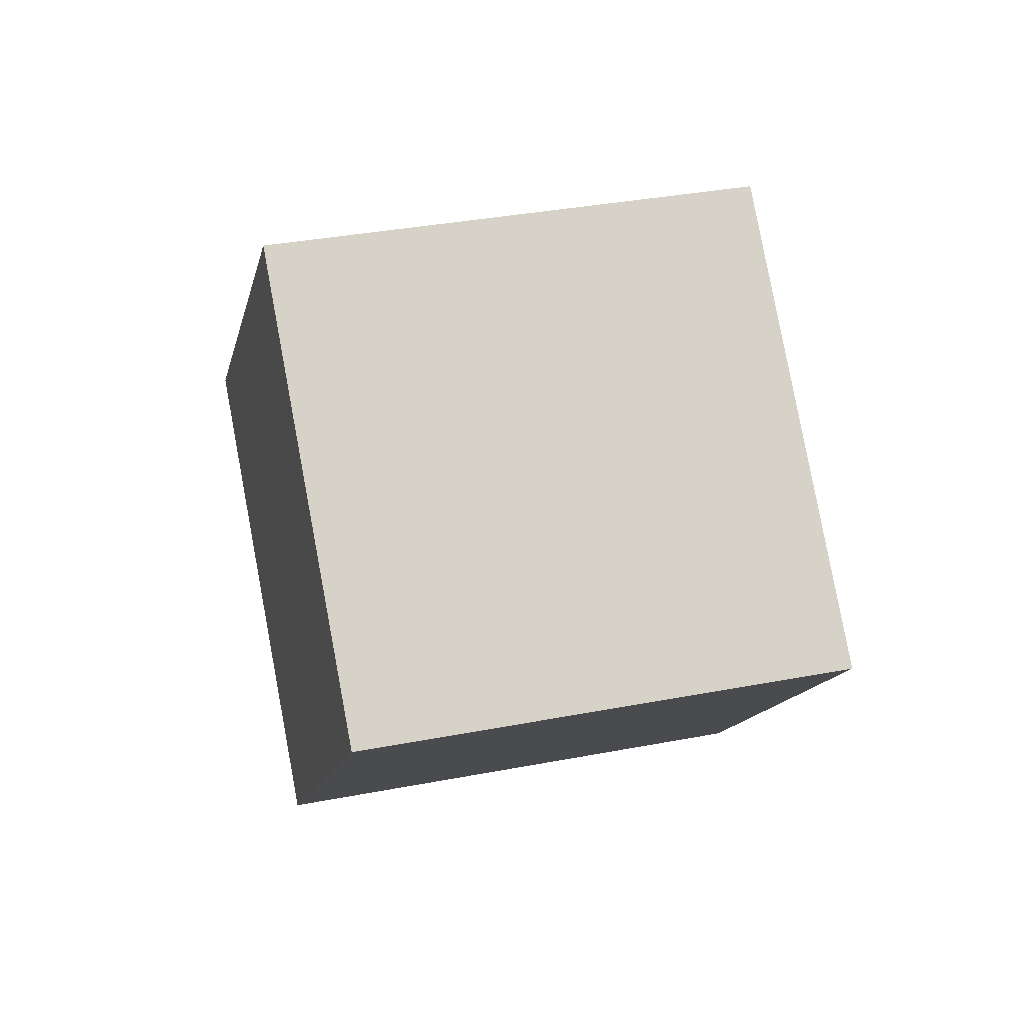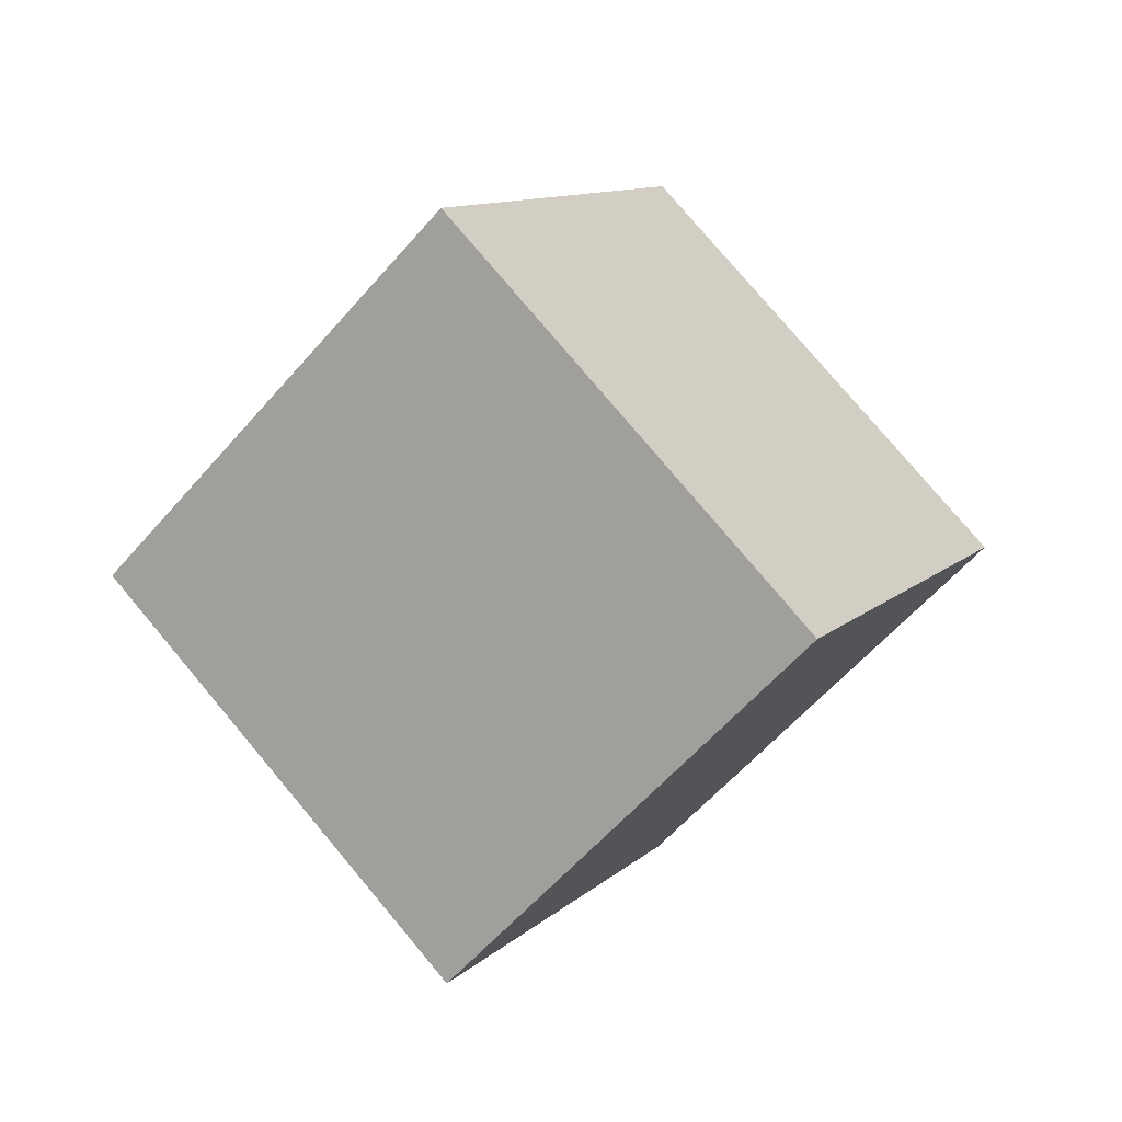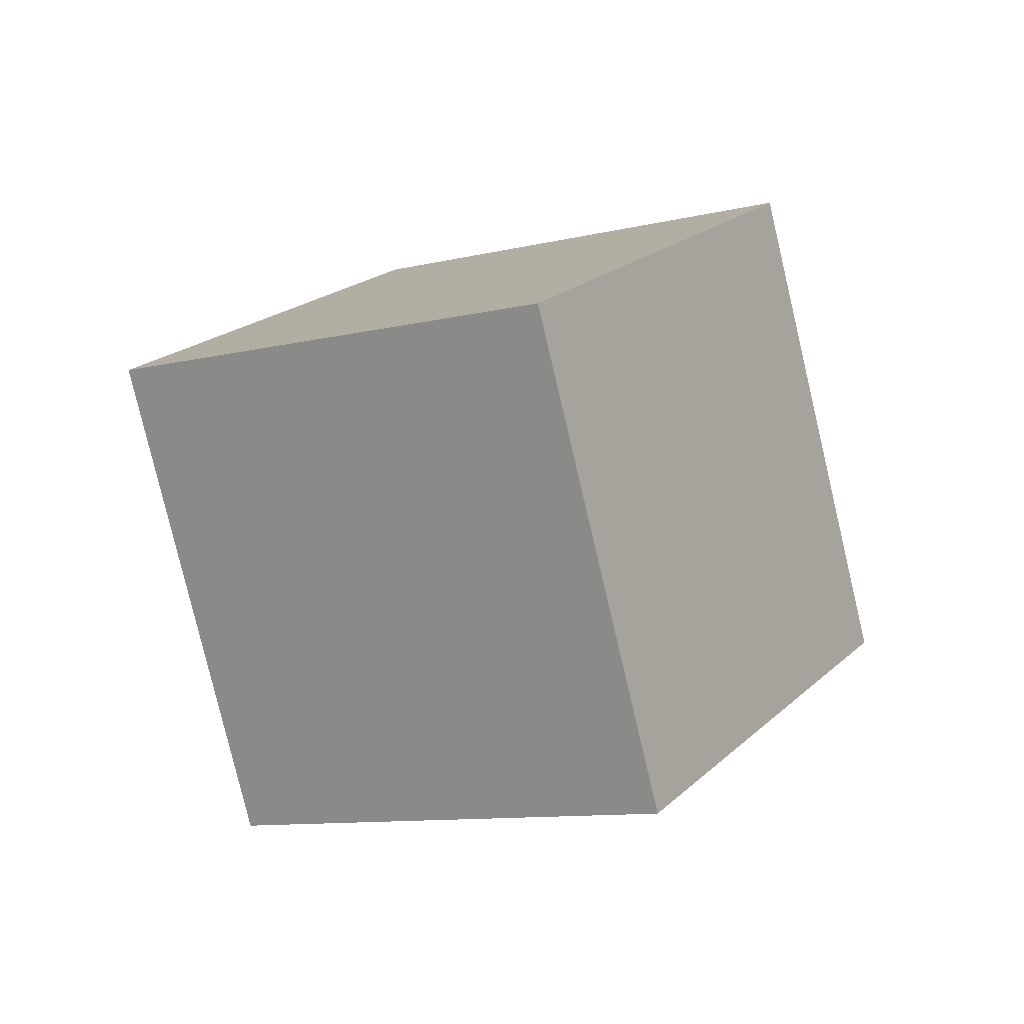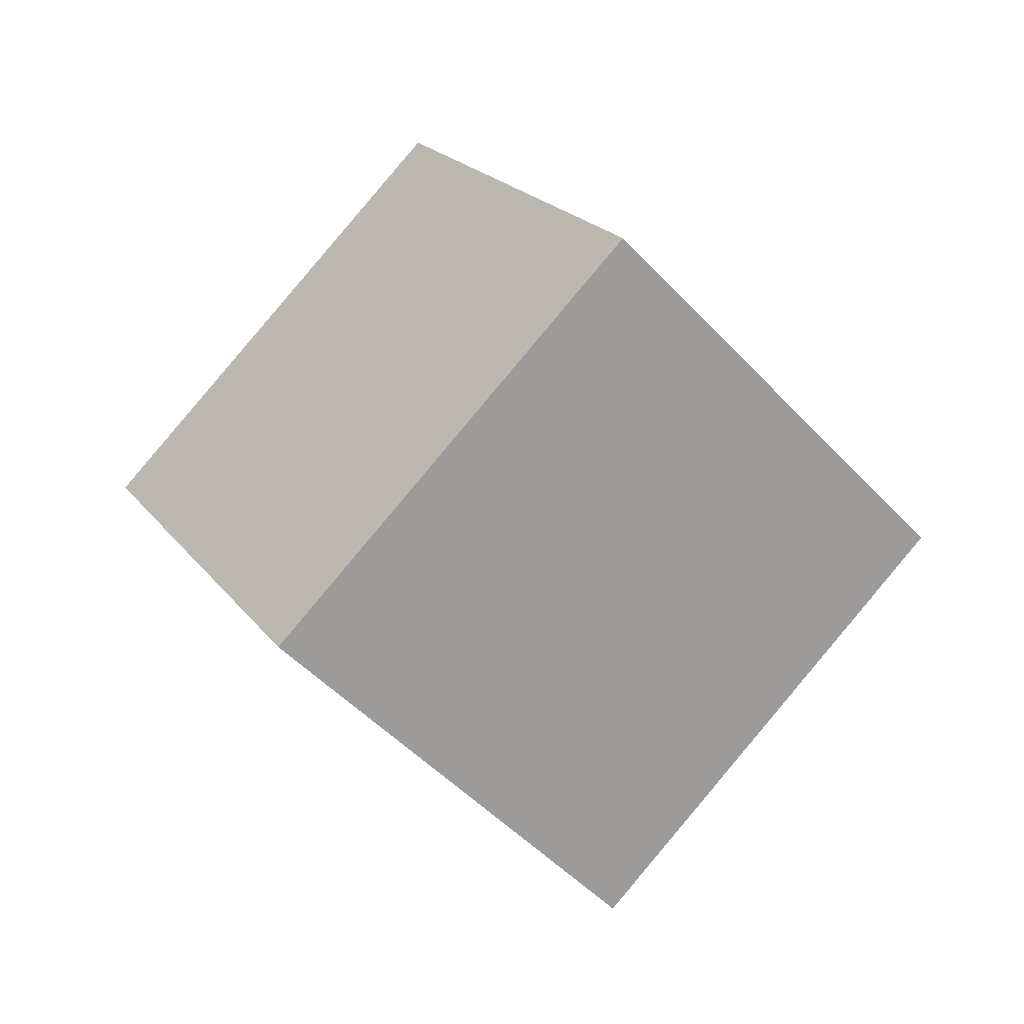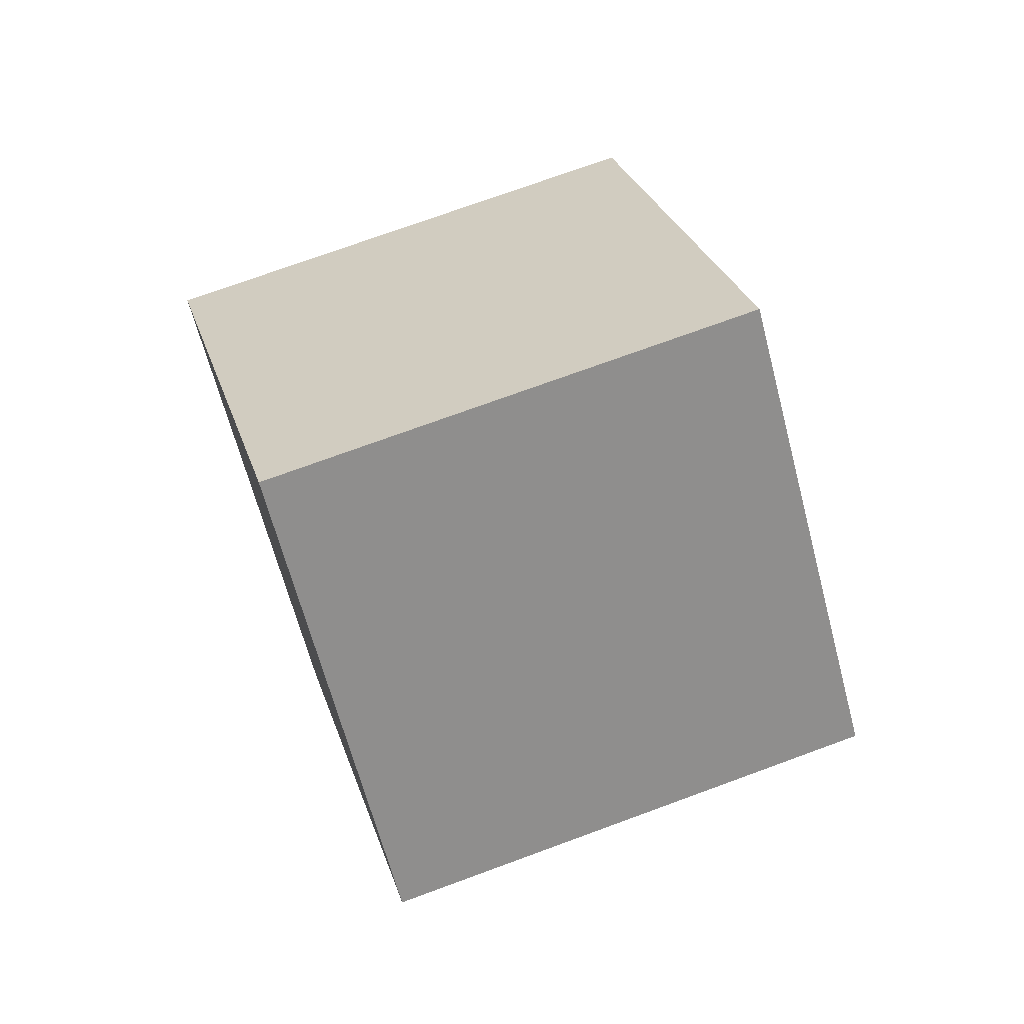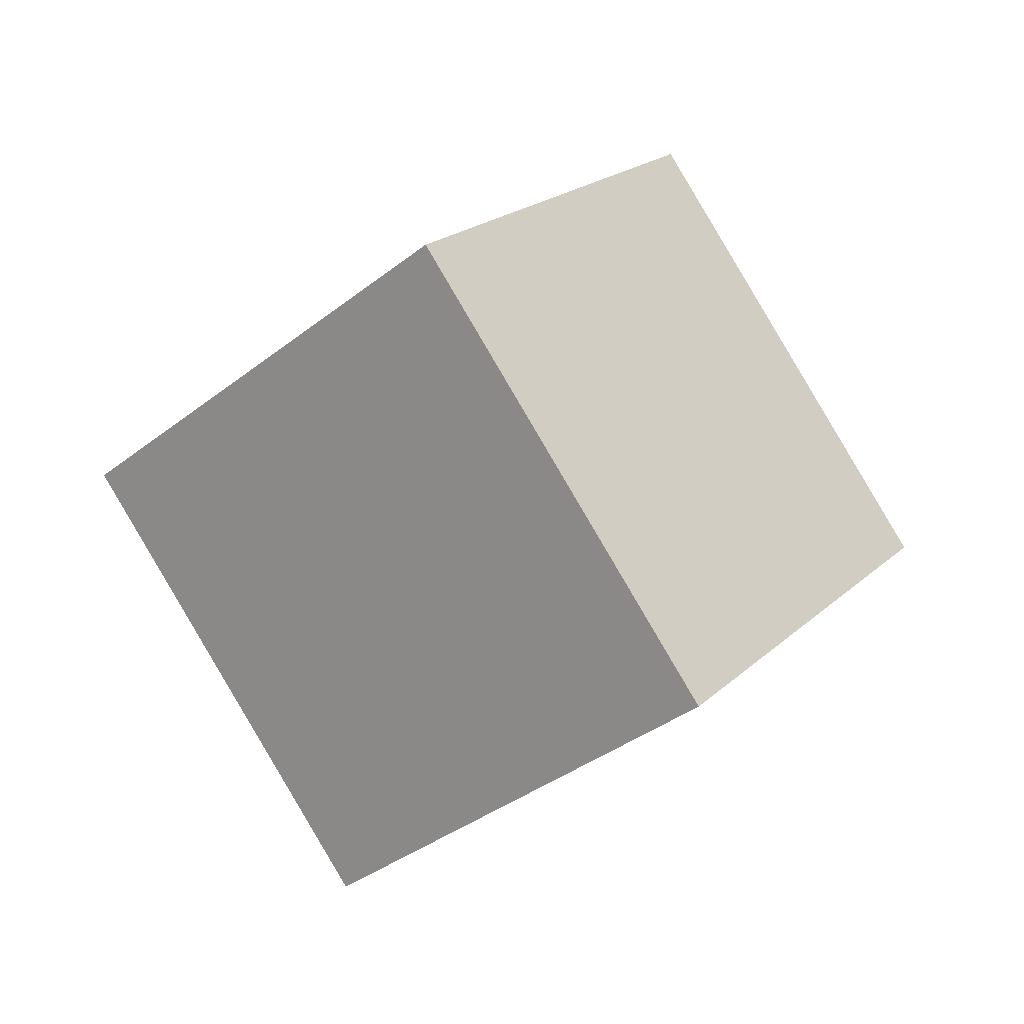
<metadata>
{"format":"obj","ext":"obj","renderer":"f3d","projection":"perspective","resolution":1024,"background":"white","views":[{"elev":33.6,"azim":25.0,"up":"+Y"},{"elev":10.1,"azim":154.8,"up":"+Y"},{"elev":67.4,"azim":-48.6,"up":"+Z"},{"elev":19.6,"azim":105.4,"up":"+Y"},{"elev":71.9,"azim":-160.3,"up":"+Y"},{"elev":-35.9,"azim":-94.0,"up":"+Y"}]}
</metadata>
<code>
o Cube
v -0.143 0 -1.726
v 0.766 -1.414 -0.6428
v -0.766 -1.414 0.6428
v -1.675 0 -0.4406
v 0.766 1.414 -0.6428
v 1.675 -1e-06 0.4406
v 0.143 0 1.726
v -0.766 1.414 0.6428
f 1 2 3 4
f 5 8 7 6
f 1 5 6 2
f 2 6 7 3
f 3 7 8 4
f 5 1 4 8

</code>
